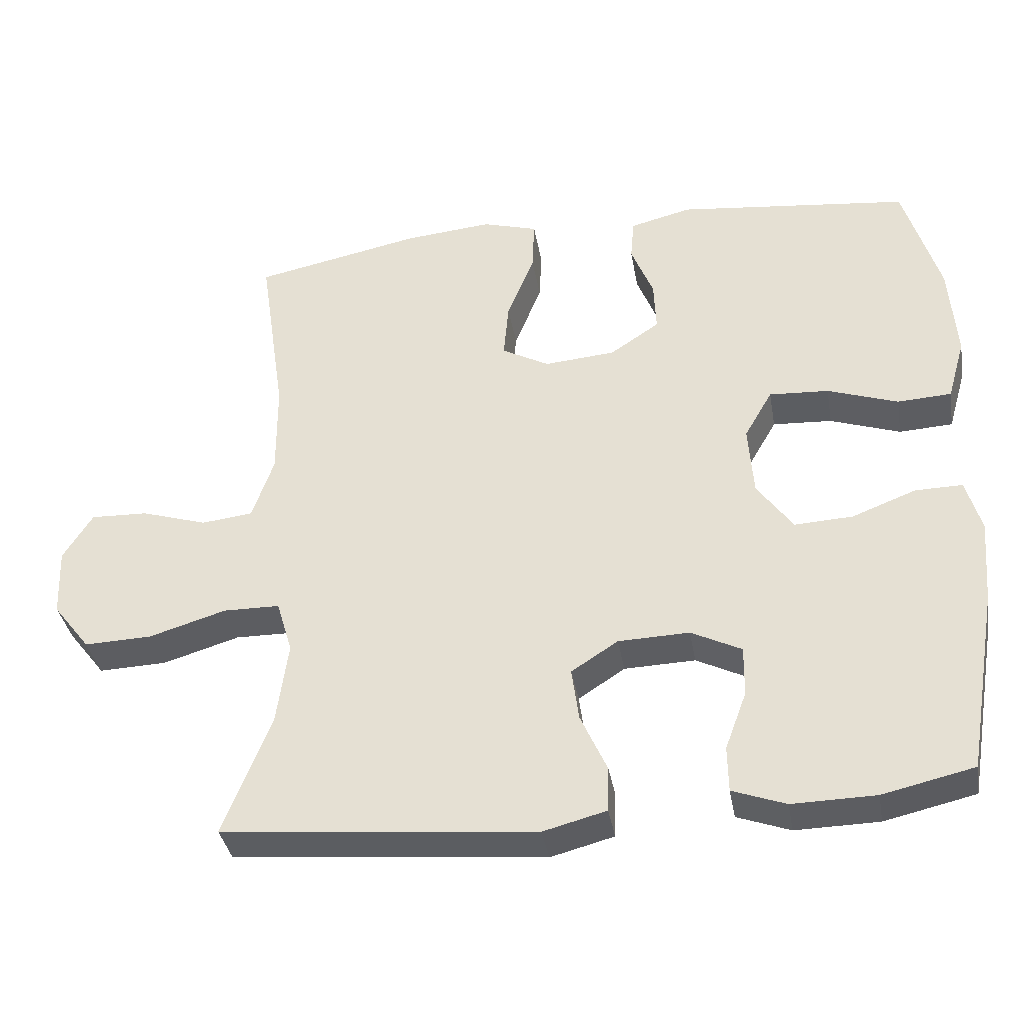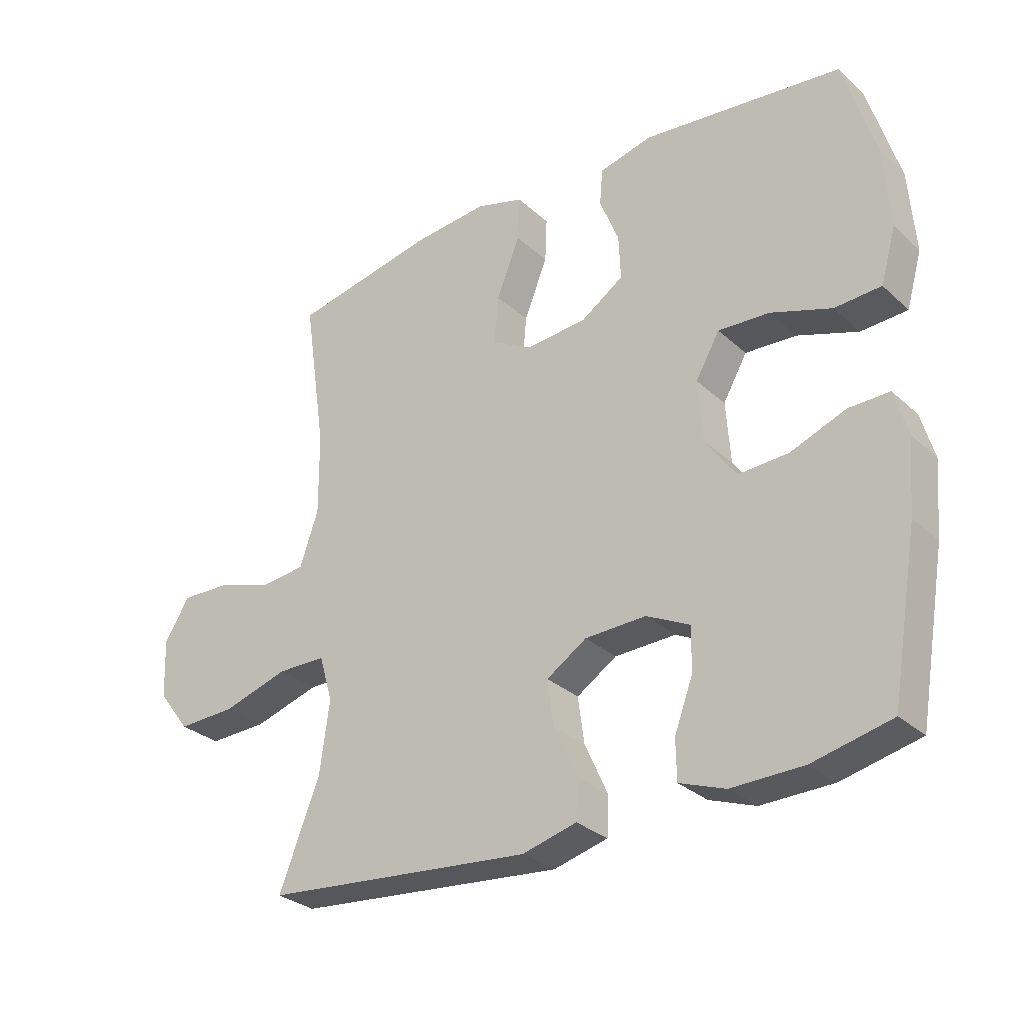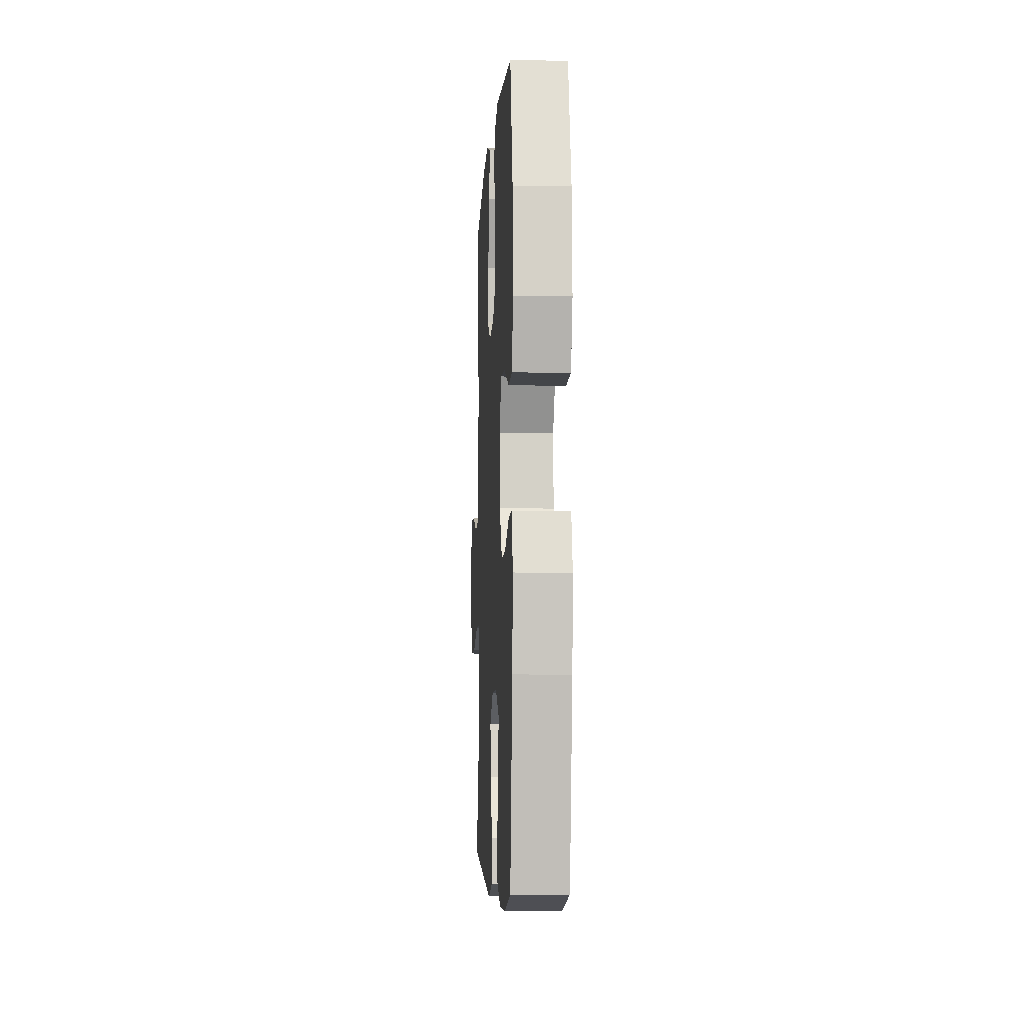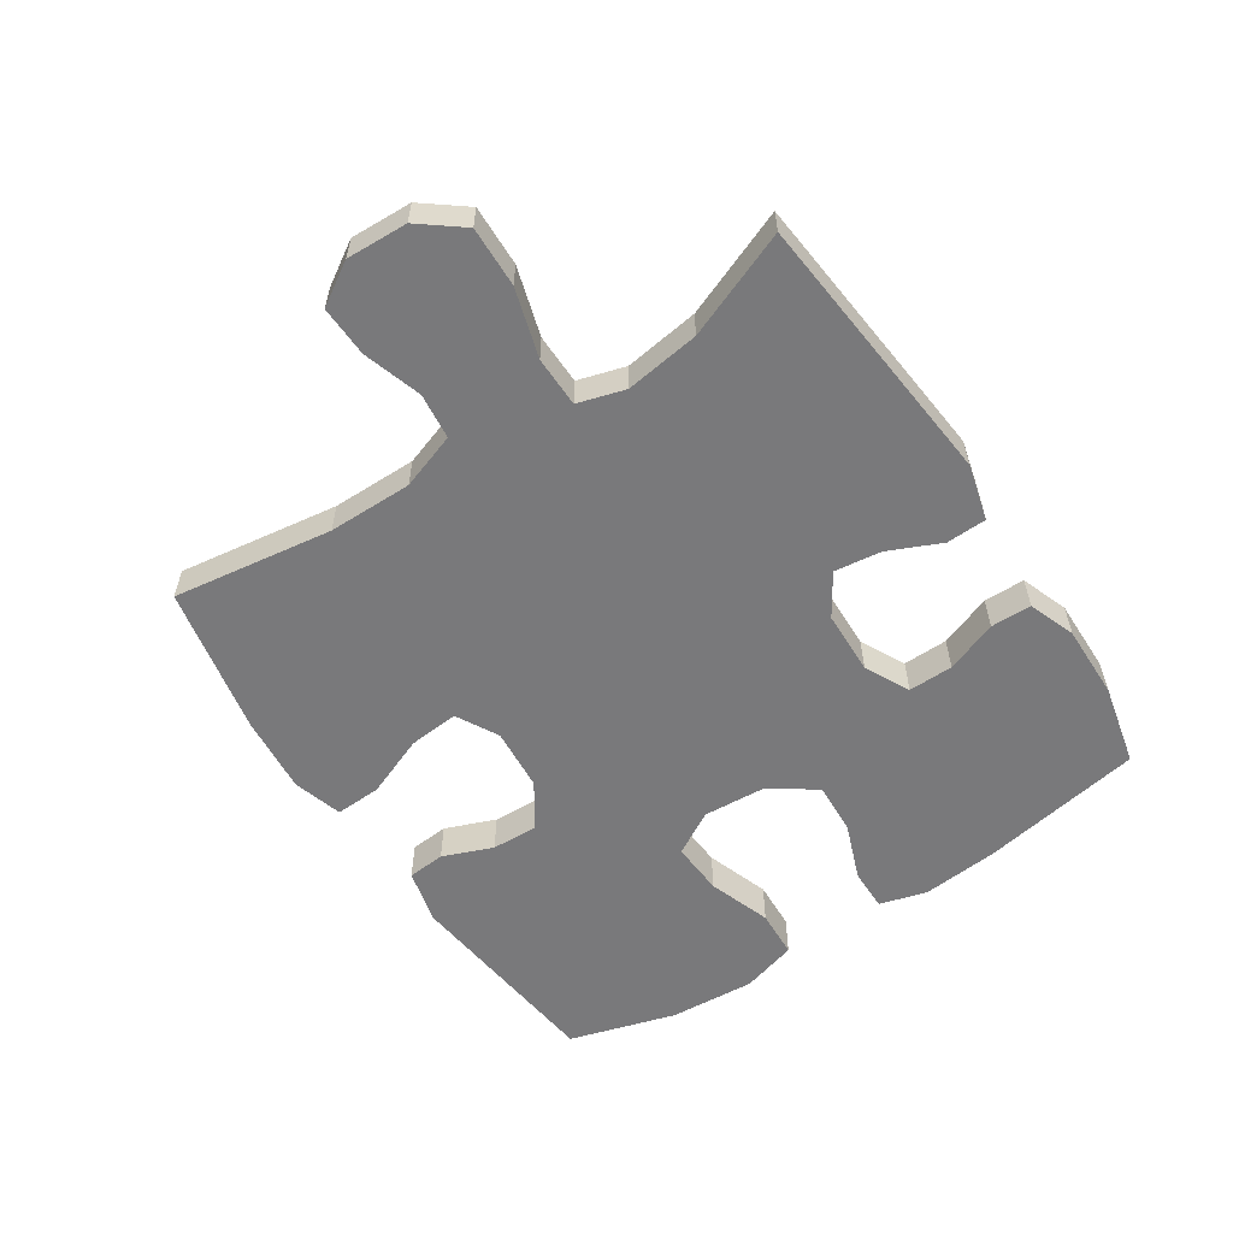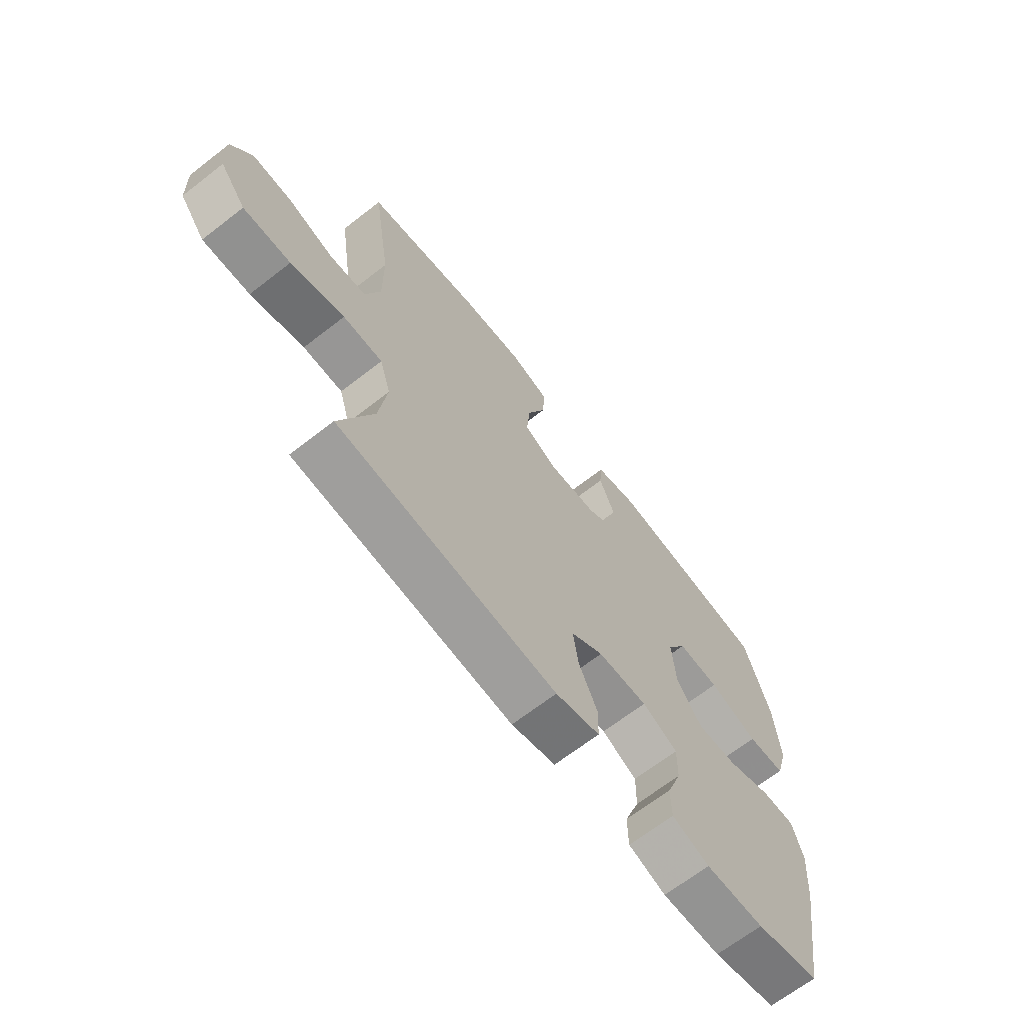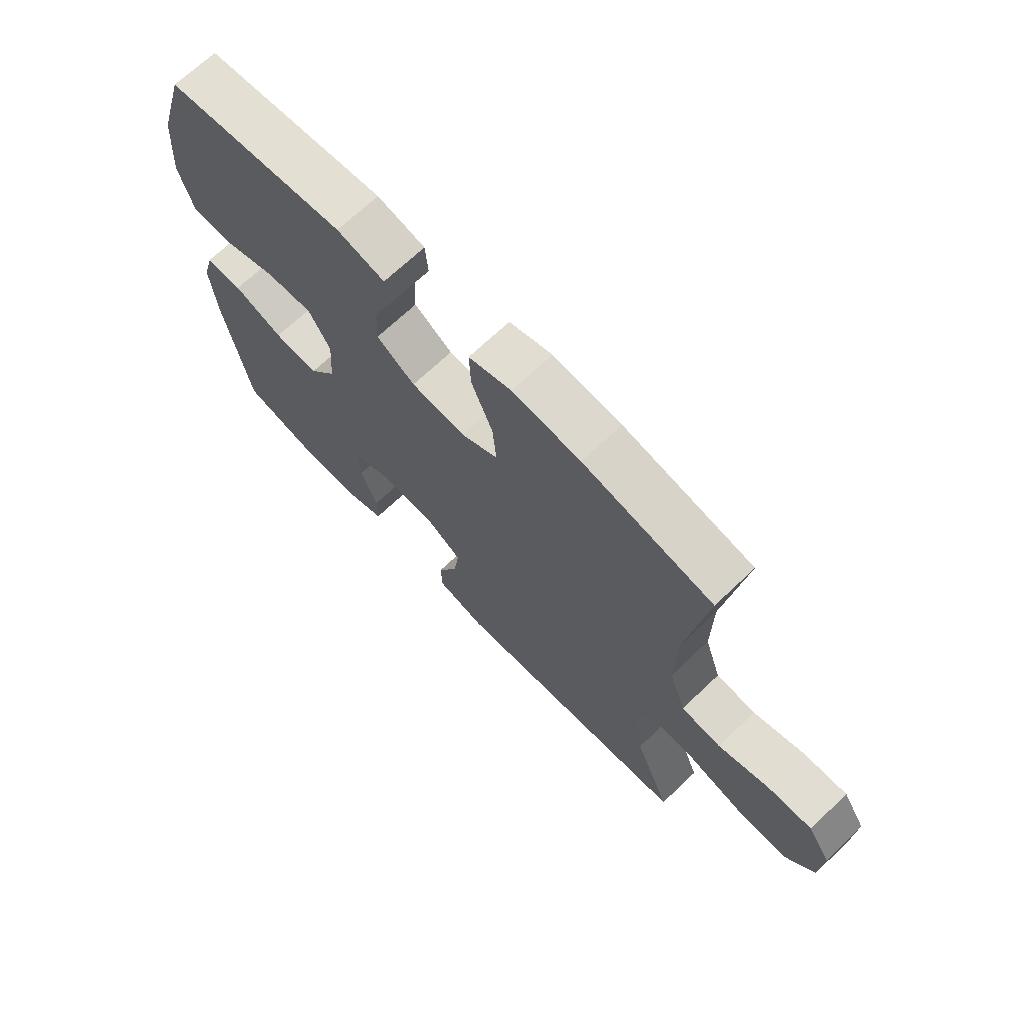
<metadata>
{"format":"obj","ext":"obj","renderer":"f3d","projection":"perspective","resolution":1024,"background":"white","views":[{"elev":-36.8,"azim":-170.2,"up":"+Z"},{"elev":-29.7,"azim":-142.4,"up":"+Z"},{"elev":-5.5,"azim":-93.1,"up":"+Z"},{"elev":-57.9,"azim":123.5,"up":"+Y"},{"elev":-67.3,"azim":127.9,"up":"+Z"},{"elev":69.2,"azim":46.4,"up":"+Z"}]}
</metadata>
<code>
v 0.5 0.07 0.5
v 0.463 0.07 0.249
v 0.462 0.07 0.117
v 0.492 0.07 0.029
v 0.564 0.07 0.021
v 0.656 0.07 0.05
v 0.736 0.07 0.053
v 0.777 0.07 -0.013
v 0.773 0.07 -0.109
v 0.721 0.07 -0.176
v 0.626 0.07 -0.173
v 0.519 0.07 -0.141
v 0.44 0.07 -0.142
v 0.418 0.07 -0.216
v 0.434 0.07 -0.333
v 0.5 0.07 -0.5
v 0.064 0.07 -0.541
v -0.024 0.07 -0.518
v -0.026 0.07 -0.455
v 0.011 0.07 -0.373
v 0.021 0.07 -0.299
v -0.044 0.07 -0.257
v -0.143 0.07 -0.254
v -0.213 0.07 -0.289
v -0.212 0.07 -0.359
v -0.182 0.07 -0.44
v -0.183 0.07 -0.504
v -0.257 0.07 -0.531
v -0.373 0.07 -0.529
v -0.5 0.07 -0.5
v -0.544 0.07 -0.244
v -0.554 0.07 -0.126
v -0.533 0.07 -0.052
v -0.467 0.07 -0.053
v -0.378 0.07 -0.087
v -0.297 0.07 -0.091
v -0.247 0.07 -0.021
v -0.24 0.07 0.079
v -0.279 0.07 0.147
v -0.362 0.07 0.142
v -0.46 0.07 0.108
v -0.535 0.07 0.112
v -0.56 0.07 0.199
v -0.55 0.07 0.333
v -0.5 0.07 0.5
v -0.176 0.07 0.537
v -0.09 0.07 0.516
v -0.085 0.07 0.457
v -0.116 0.07 0.379
v -0.119 0.07 0.307
v -0.05 0.07 0.261
v 0.049 0.07 0.253
v 0.115 0.07 0.289
v 0.108 0.07 0.368
v 0.07 0.07 0.463
v 0.067 0.07 0.535
v 0.144 0.07 0.558
v 0.267 0.07 0.547
v 0.5 0 0.5
v 0.463 0 0.249
v 0.462 0 0.117
v 0.492 0 0.029
v 0.564 0 0.021
v 0.656 0 0.05
v 0.736 0 0.053
v 0.777 0 -0.013
v 0.773 0 -0.109
v 0.721 0 -0.176
v 0.626 0 -0.173
v 0.519 0 -0.141
v 0.44 0 -0.142
v 0.418 0 -0.216
v 0.434 0 -0.333
v 0.5 0 -0.5
v 0.064 0 -0.541
v -0.024 0 -0.518
v -0.026 0 -0.455
v 0.011 0 -0.373
v 0.021 0 -0.299
v -0.044 0 -0.257
v -0.143 0 -0.254
v -0.213 0 -0.289
v -0.212 0 -0.359
v -0.182 0 -0.44
v -0.183 0 -0.504
v -0.257 0 -0.531
v -0.373 0 -0.529
v -0.5 0 -0.5
v -0.544 0 -0.244
v -0.554 0 -0.126
v -0.533 0 -0.052
v -0.467 0 -0.053
v -0.378 0 -0.087
v -0.297 0 -0.091
v -0.247 0 -0.021
v -0.24 0 0.079
v -0.279 0 0.147
v -0.362 0 0.142
v -0.46 0 0.108
v -0.535 0 0.112
v -0.56 0 0.199
v -0.55 0 0.333
v -0.5 0 0.5
v -0.176 0 0.537
v -0.09 0 0.516
v -0.085 0 0.457
v -0.116 0 0.379
v -0.119 0 0.307
v -0.05 0 0.261
v 0.049 0 0.253
v 0.115 0 0.289
v 0.108 0 0.368
v 0.07 0 0.463
v 0.067 0 0.535
v 0.144 0 0.558
v 0.267 0 0.547
f 58 1 2
f 57 58 2
f 56 57 2
f 55 56 2
f 54 55 2
f 53 54 2 3
f 52 53 3 4
f 51 52 4
f 47 48 49
f 46 47 49
f 45 46 49
f 44 45 49
f 43 44 49
f 42 43 49
f 41 42 49
f 40 41 49
f 39 40 49 50
f 38 39 50 51
f 33 34 35
f 32 33 35
f 31 32 35
f 30 31 35
f 29 30 35
f 28 29 35
f 27 28 35
f 26 27 35
f 25 26 35
f 24 25 35 36
f 23 24 36 37
f 18 19 20
f 17 18 20
f 16 17 20
f 15 16 20
f 14 15 20 21
f 13 14 21 22
f 10 11 12
f 9 10 12
f 8 9 12
f 7 8 12
f 6 7 12
f 5 6 12
f 4 5 12 13
f 37 38 51
f 23 37 51
f 22 23 51
f 13 22 51
f 4 13 51
f 60 59 116
f 60 116 115
f 60 115 114
f 60 114 113
f 60 113 112
f 61 60 112 111
f 62 61 111 110
f 62 110 109
f 107 106 105
f 107 105 104
f 107 104 103
f 107 103 102
f 107 102 101
f 107 101 100
f 107 100 99
f 107 99 98
f 108 107 98 97
f 109 108 97 96
f 93 92 91
f 93 91 90
f 93 90 89
f 93 89 88
f 93 88 87
f 93 87 86
f 93 86 85
f 93 85 84
f 93 84 83
f 94 93 83 82
f 95 94 82 81
f 78 77 76
f 78 76 75
f 78 75 74
f 78 74 73
f 79 78 73 72
f 80 79 72 71
f 70 69 68
f 70 68 67
f 70 67 66
f 70 66 65
f 70 65 64
f 70 64 63
f 71 70 63 62
f 109 96 95
f 109 95 81
f 109 81 80
f 109 80 71
f 109 71 62
f 1 59 60 2
f 2 60 61 3
f 3 61 62 4
f 4 62 63 5
f 5 63 64 6
f 6 64 65 7
f 7 65 66 8
f 8 66 67 9
f 9 67 68 10
f 10 68 69 11
f 11 69 70 12
f 12 70 71 13
f 13 71 72 14
f 14 72 73 15
f 15 73 74 16
f 16 74 75 17
f 17 75 76 18
f 18 76 77 19
f 19 77 78 20
f 20 78 79 21
f 21 79 80 22
f 22 80 81 23
f 23 81 82 24
f 24 82 83 25
f 25 83 84 26
f 26 84 85 27
f 27 85 86 28
f 28 86 87 29
f 29 87 88 30
f 30 88 89 31
f 31 89 90 32
f 32 90 91 33
f 33 91 92 34
f 34 92 93 35
f 35 93 94 36
f 36 94 95 37
f 37 95 96 38
f 38 96 97 39
f 39 97 98 40
f 40 98 99 41
f 41 99 100 42
f 42 100 101 43
f 43 101 102 44
f 44 102 103 45
f 45 103 104 46
f 46 104 105 47
f 47 105 106 48
f 48 106 107 49
f 49 107 108 50
f 50 108 109 51
f 51 109 110 52
f 52 110 111 53
f 53 111 112 54
f 54 112 113 55
f 55 113 114 56
f 56 114 115 57
f 57 115 116 58
f 58 116 59 1

</code>
